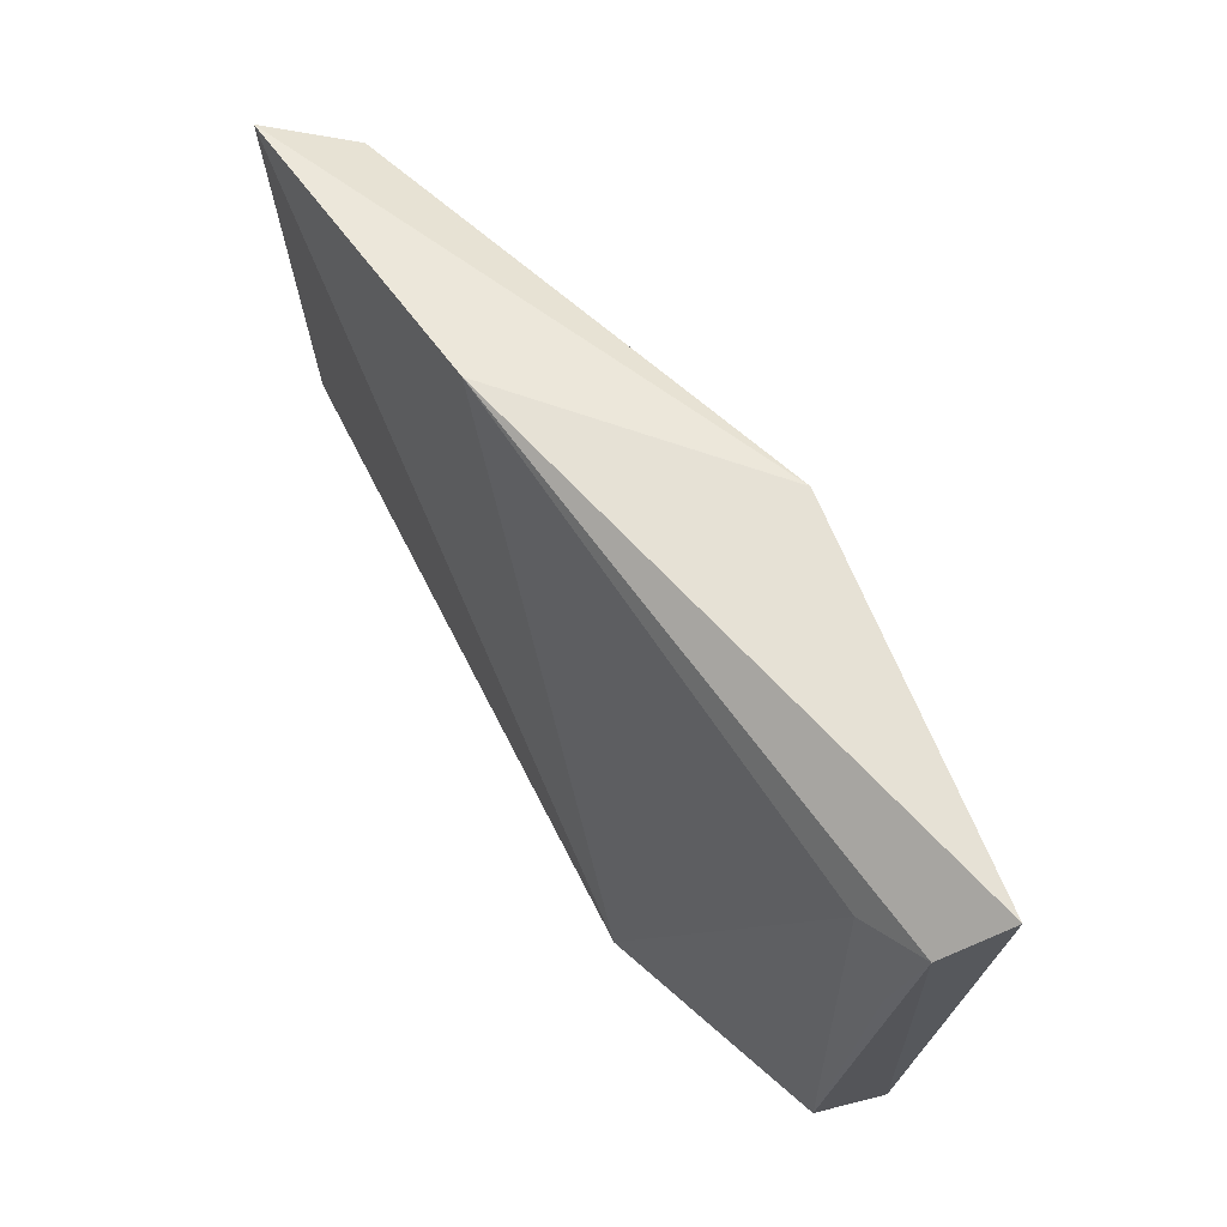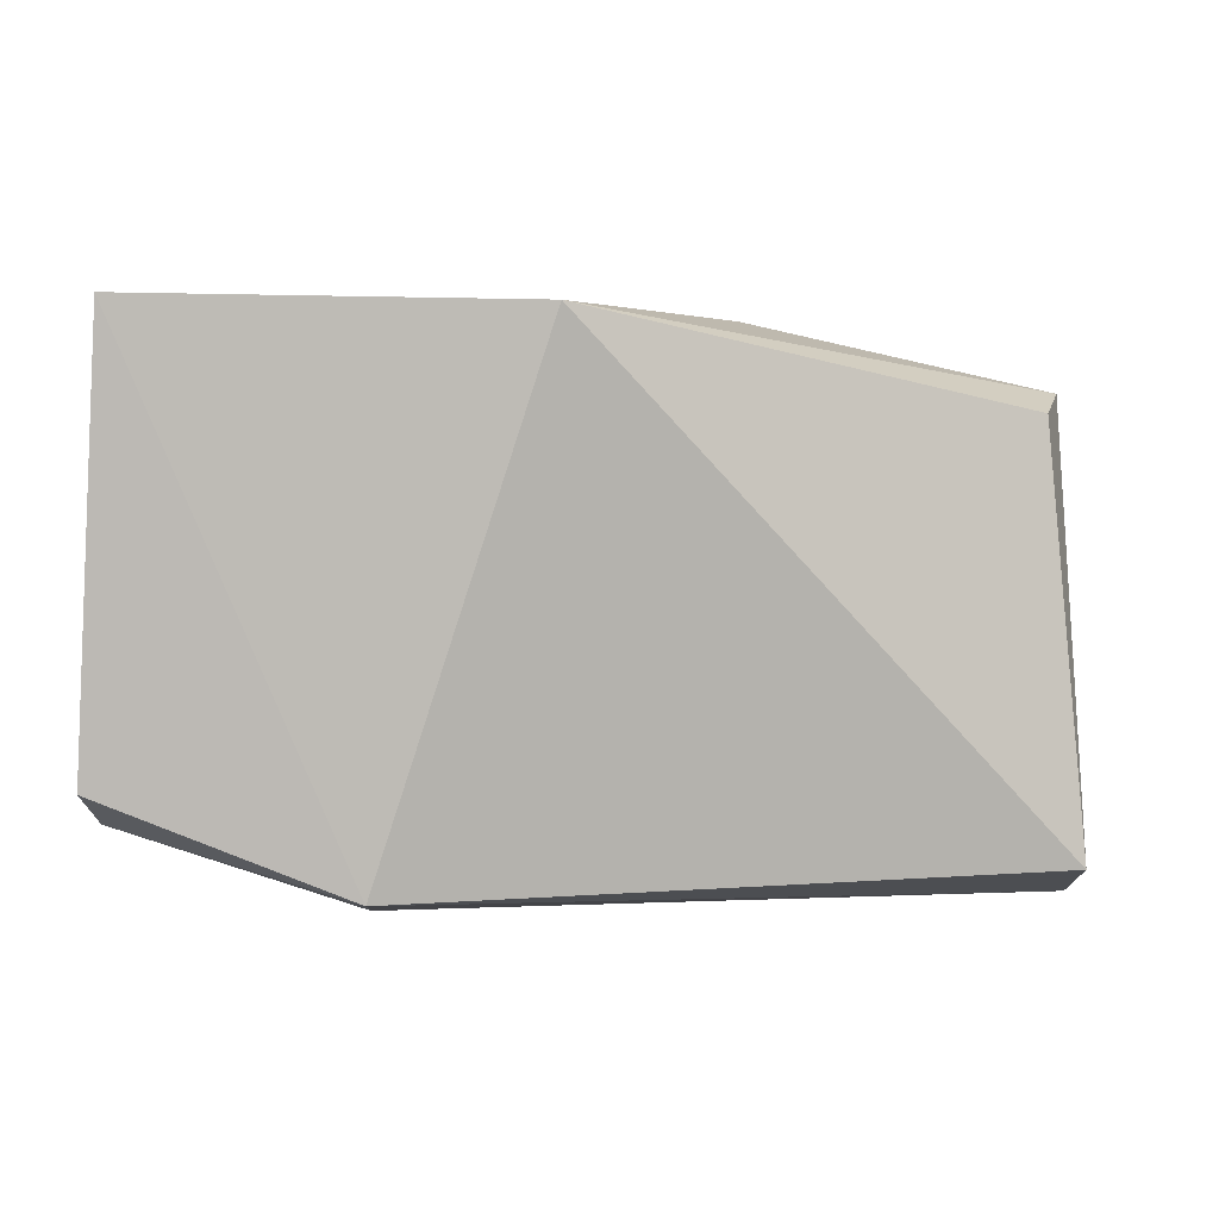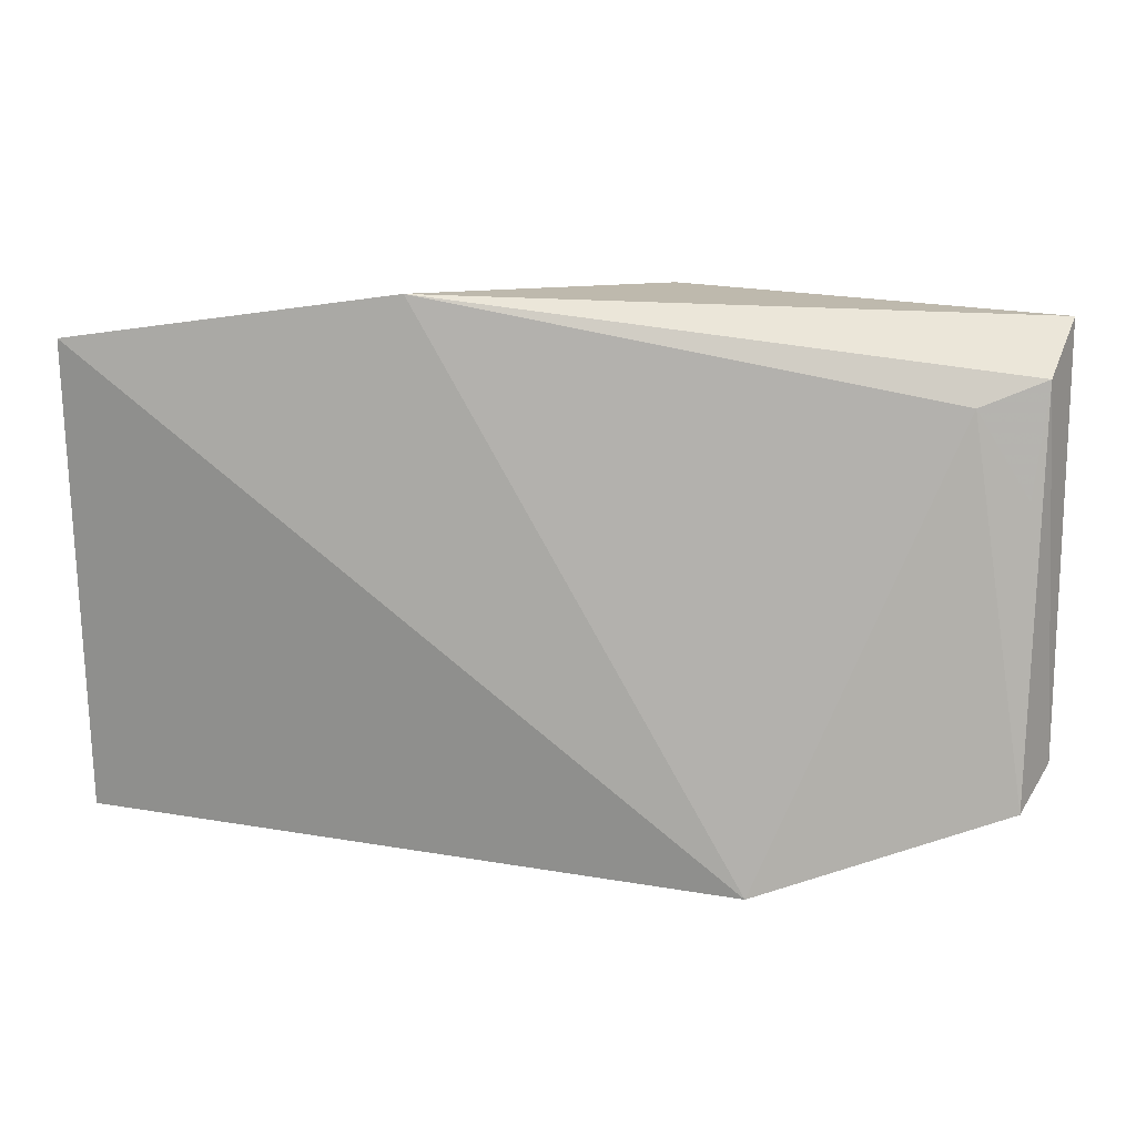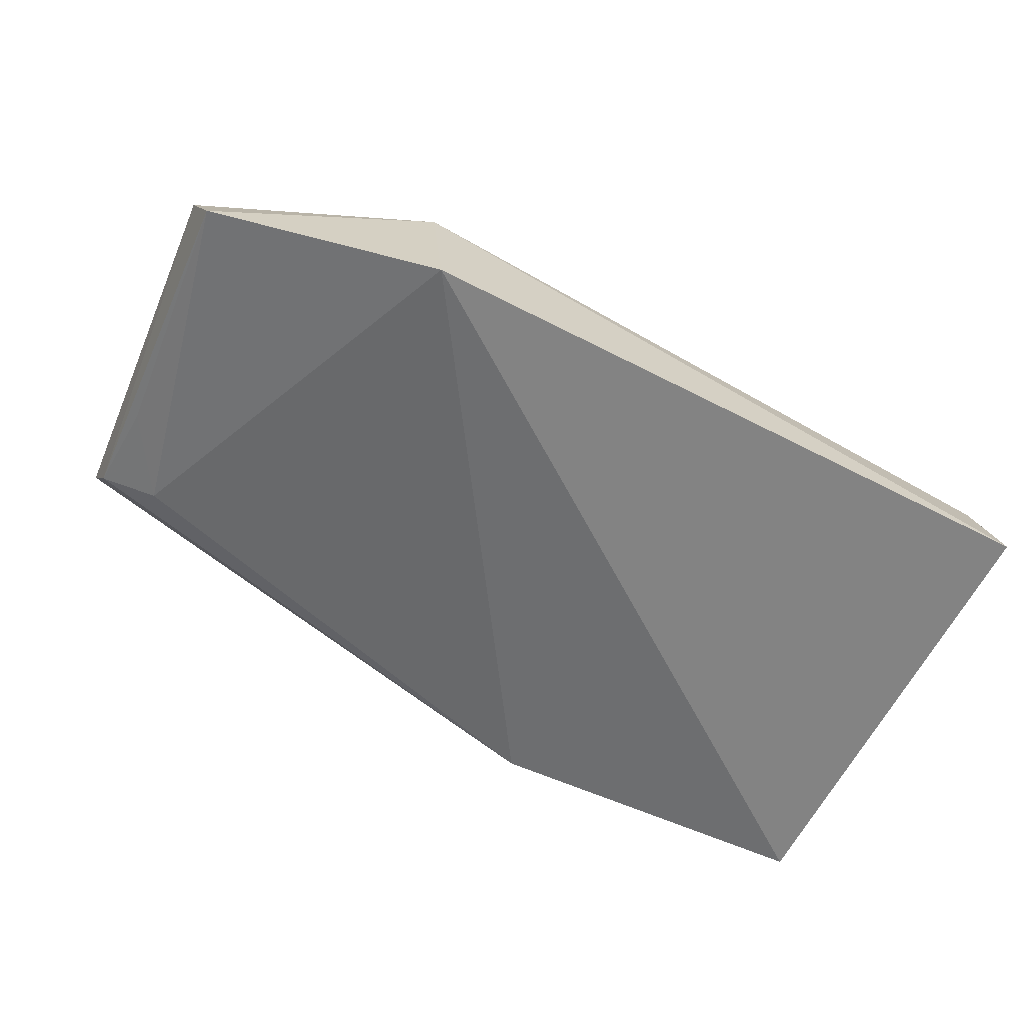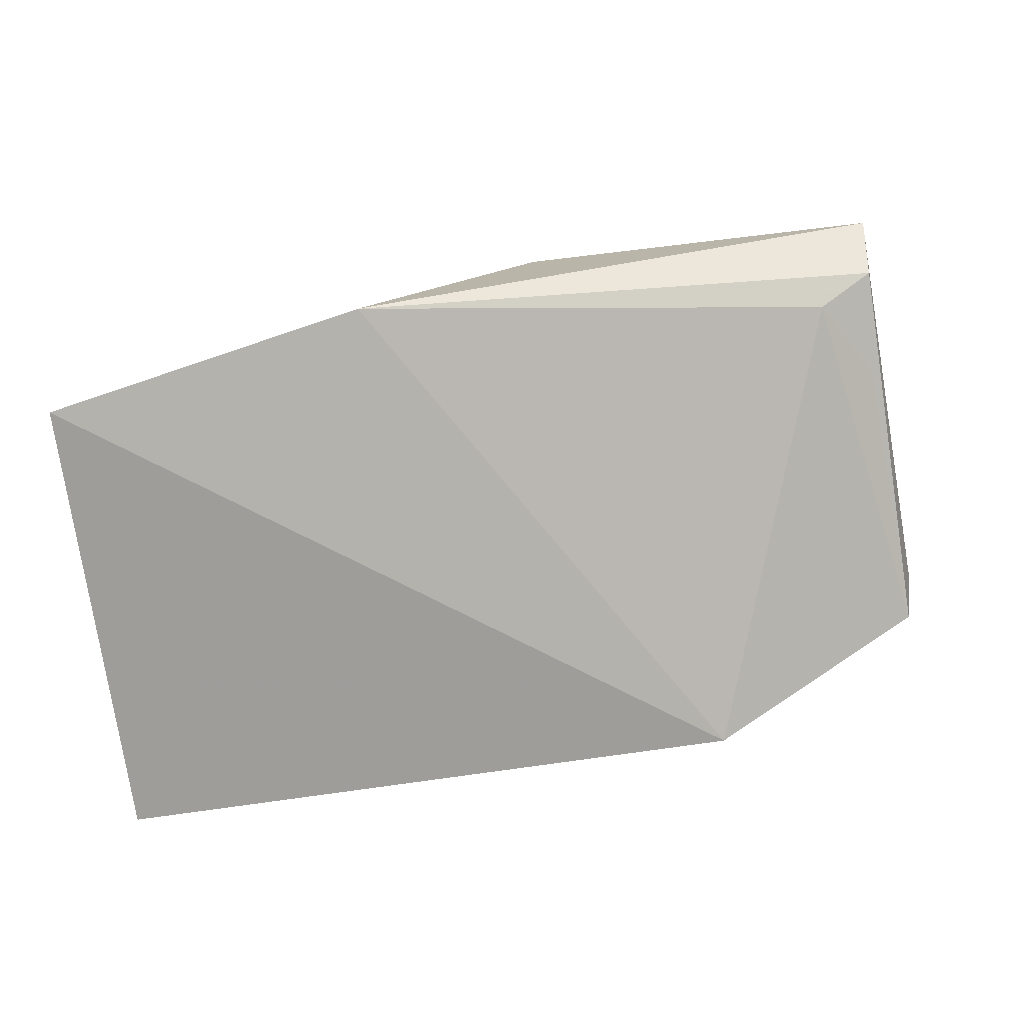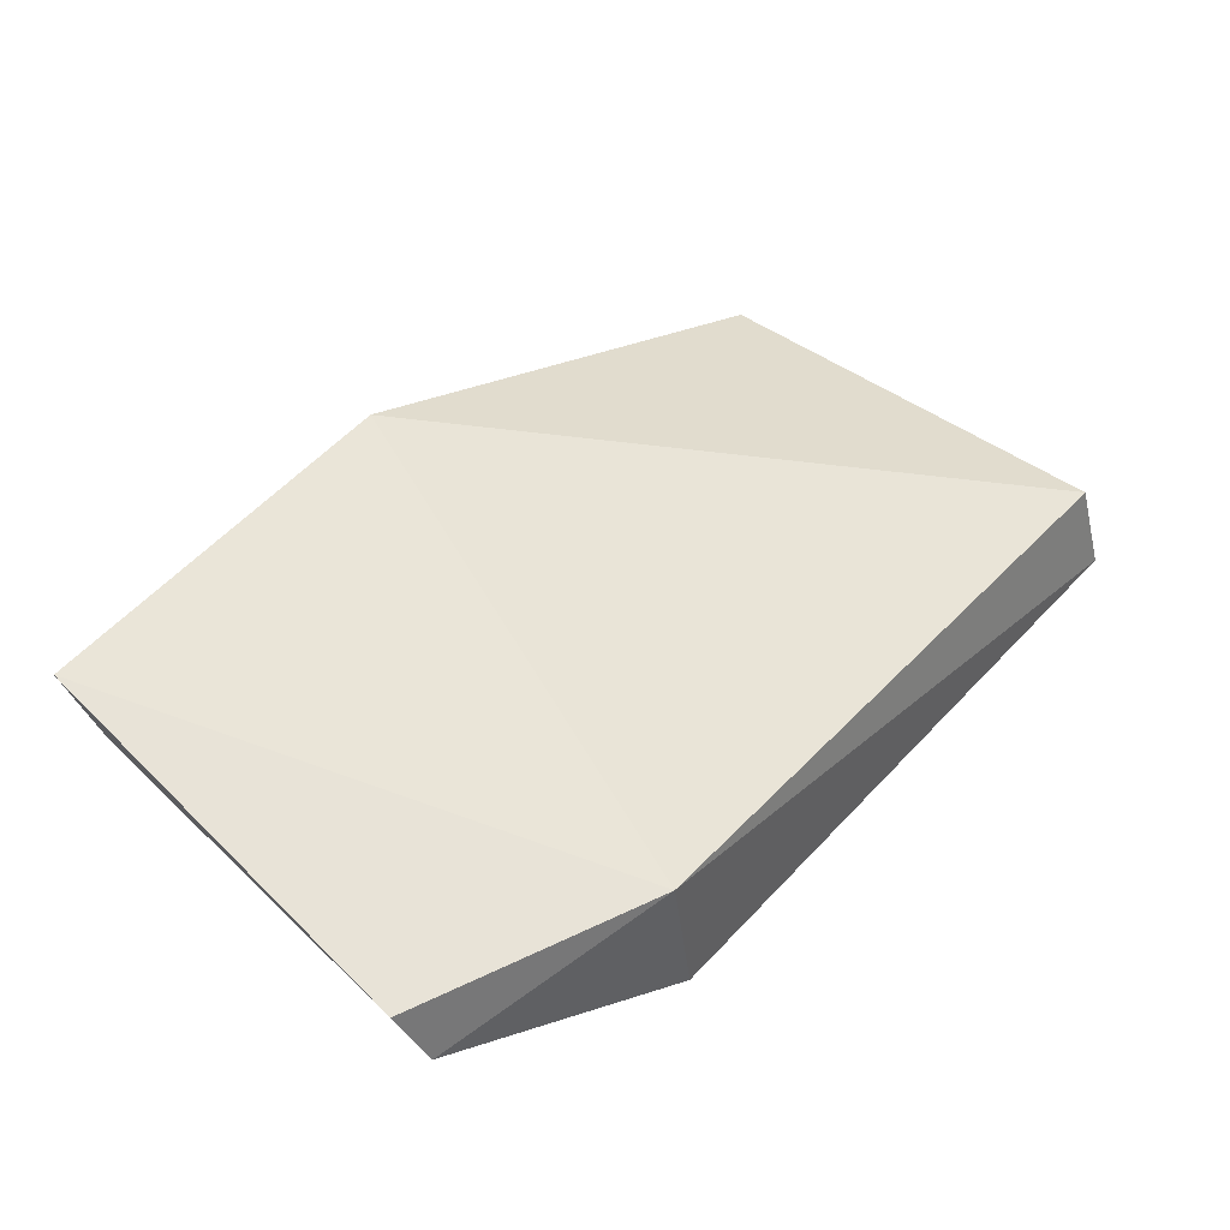
<metadata>
{"format":"obj","ext":"obj","renderer":"f3d","projection":"perspective","resolution":1024,"background":"white","views":[{"elev":67.5,"azim":-112.6,"up":"+Y"},{"elev":-2.4,"azim":-6.3,"up":"+Y"},{"elev":19.9,"azim":-159.2,"up":"+Y"},{"elev":-58.9,"azim":-25.6,"up":"+Z"},{"elev":-70.2,"azim":-173.0,"up":"+Z"},{"elev":54.6,"azim":-48.7,"up":"+Z"}]}
</metadata>
<code>
v 0.06083 -0.009729 0.02293
v 0.08718 -0.03529 0.01322
v 0.08575 -0.01305 0.01224
v 0.07057 -0.008647 0.01134
v 0.04064 -0.03274 0.01579
v 0.08762 -0.03669 0.00806
v 0.08755 -0.01146 0.007734
v 0.0525 -0.03627 0.01889
v 0.04084 -0.009752 0.02277
v 0.05282 -0.03715 0.0108
v 0.04433 -0.0133 0.01765
v 0.03991 -0.03129 0.0191
v 0.04121 -0.01204 0.01939
v 0.04157 -0.01773 0.01813
f 1 2 3
f 7 1 3
f 7 4 1
f 7 3 2
f 7 2 6
f 8 2 1
f 8 6 2
f 9 1 4
f 9 8 1
f 10 7 6
f 10 4 7
f 10 8 5
f 10 6 8
f 11 10 5
f 11 4 10
f 12 5 8
f 12 8 9
f 13 9 4
f 13 4 11
f 13 12 9
f 13 5 12
f 14 13 11
f 14 11 5
f 14 5 13

</code>
